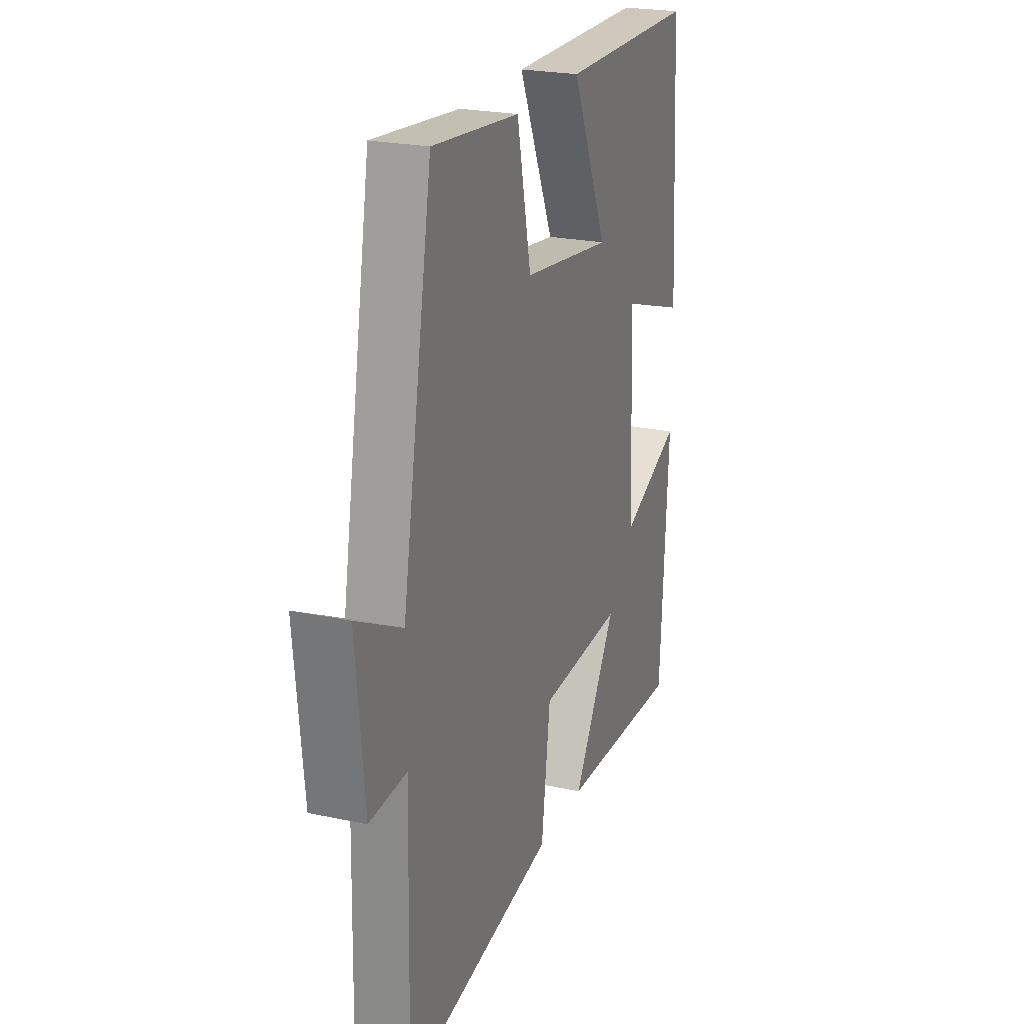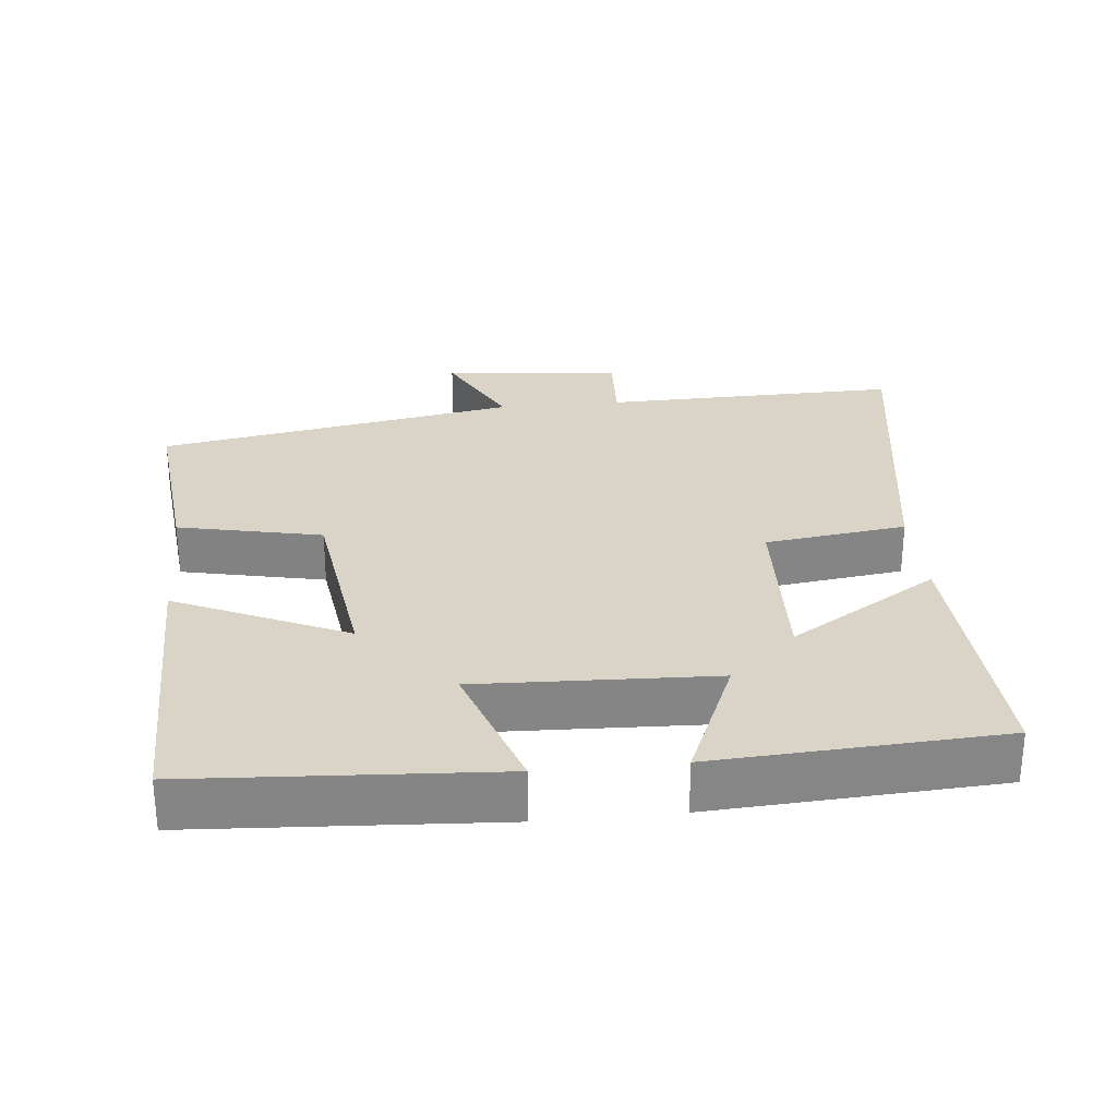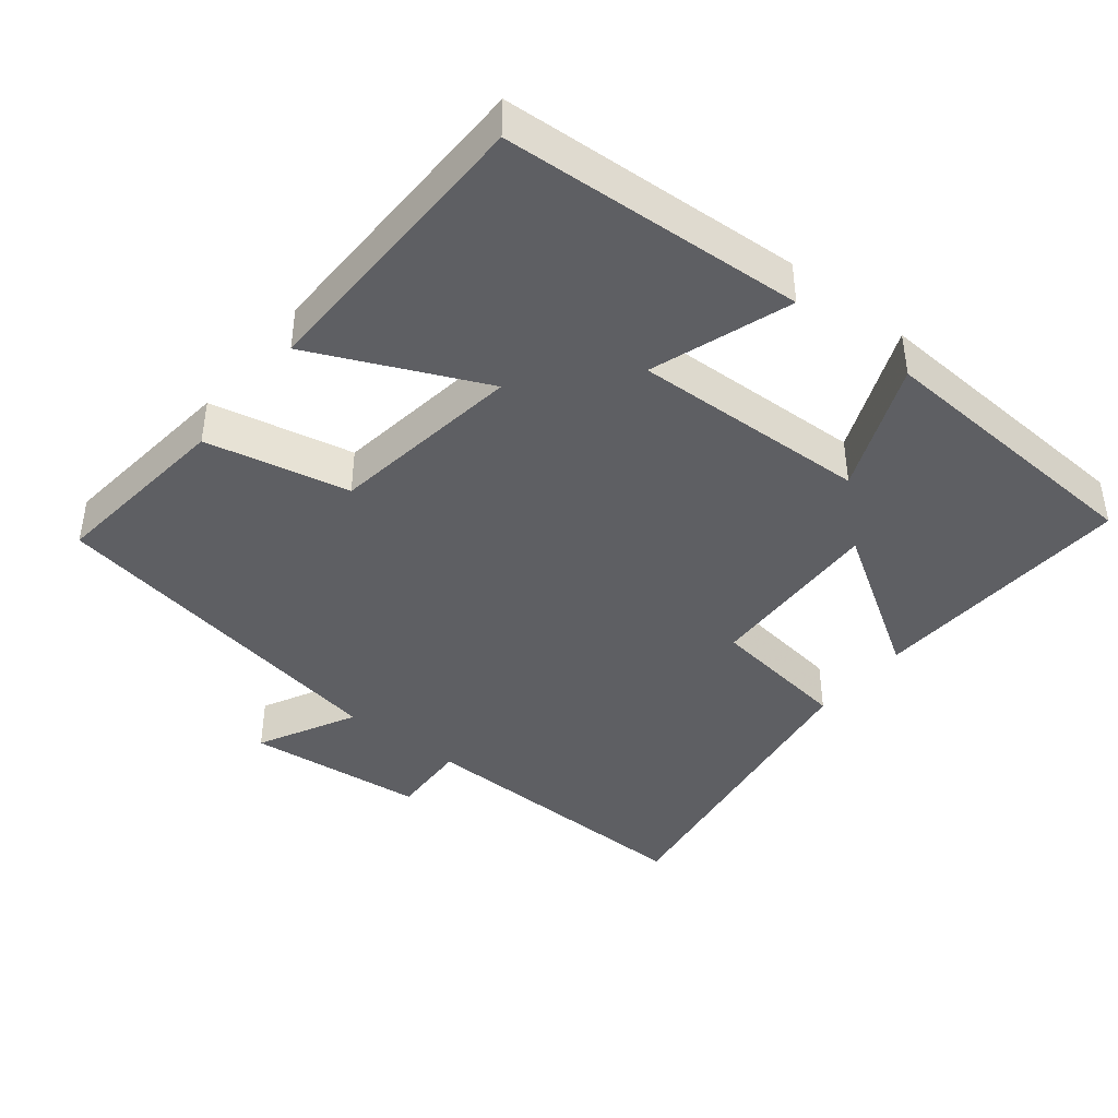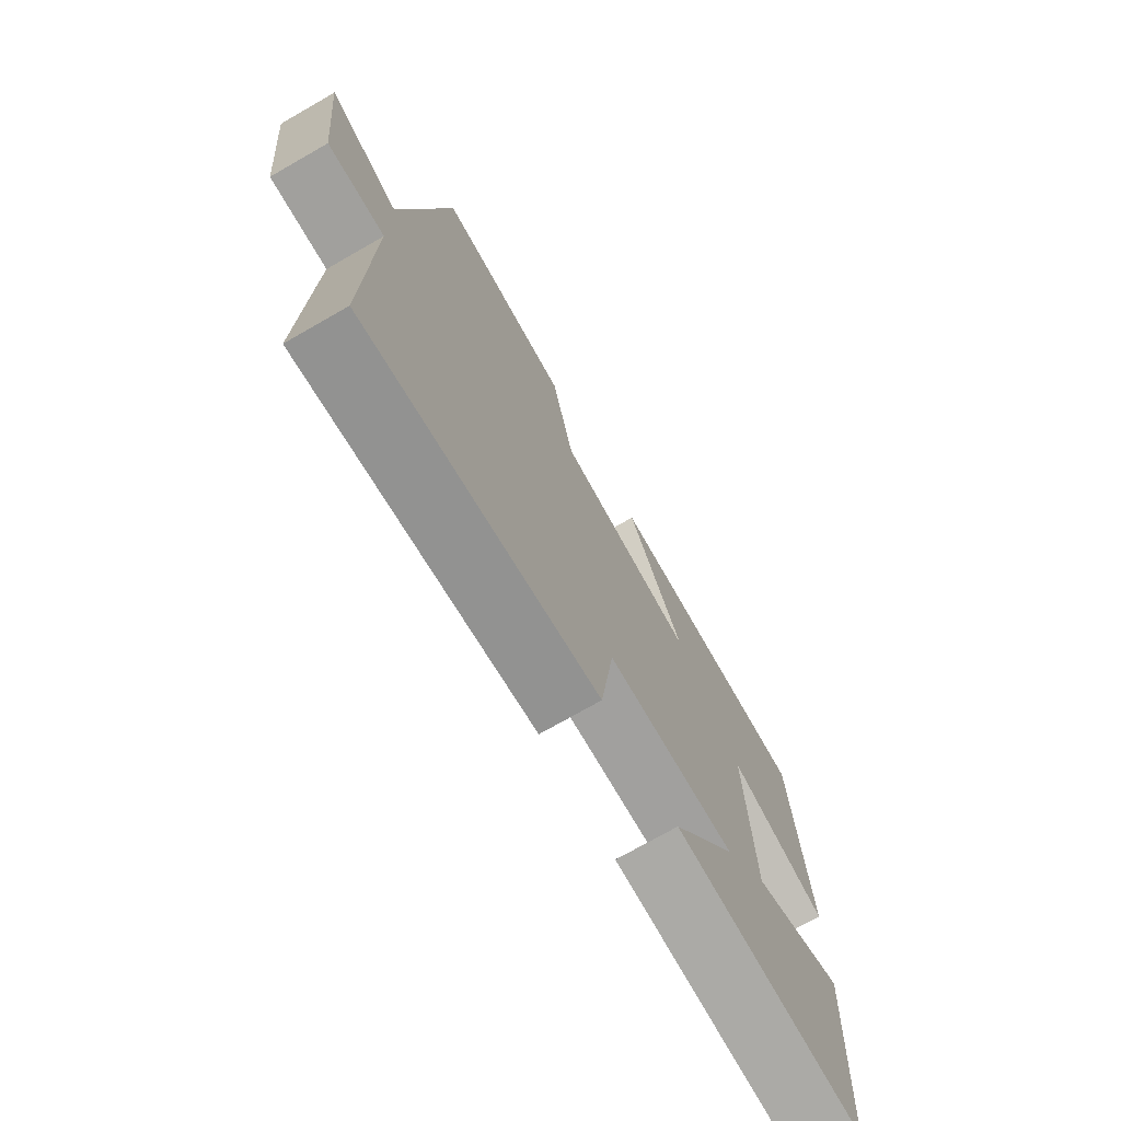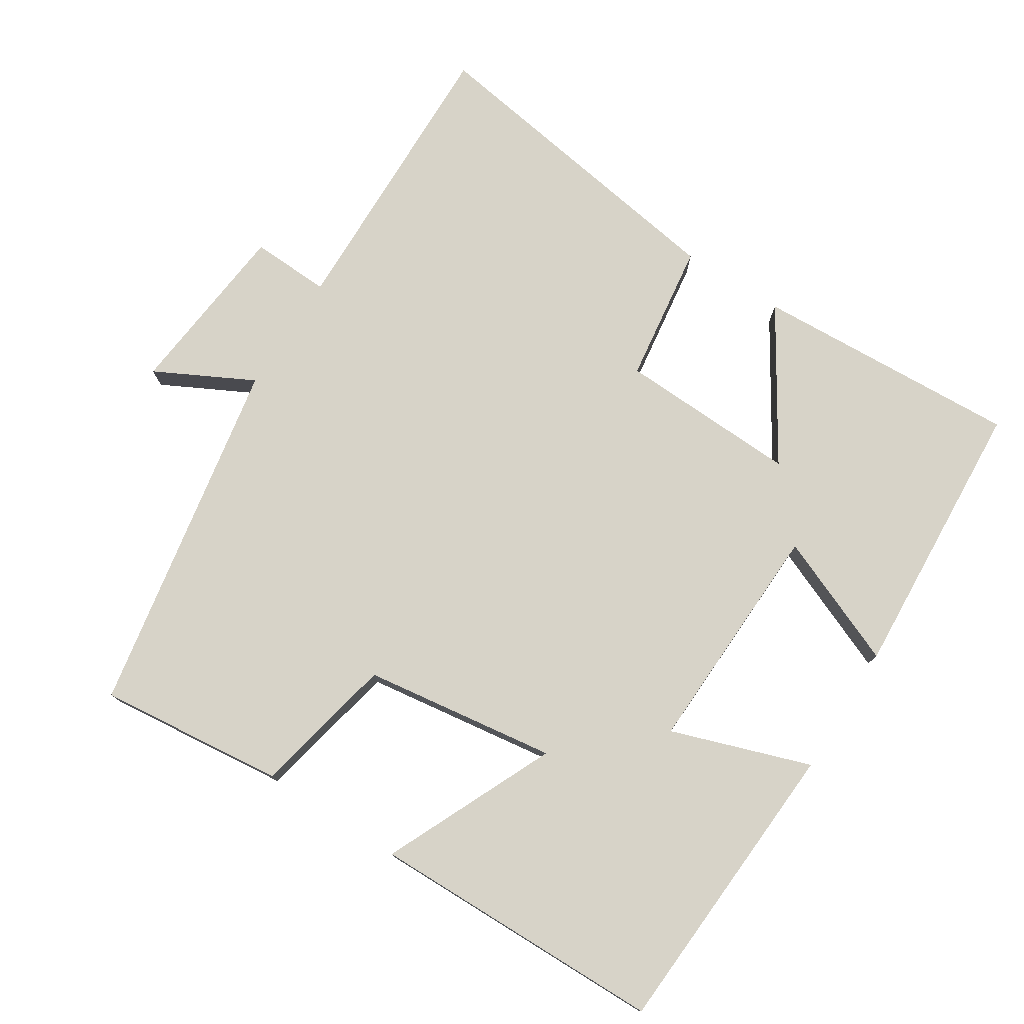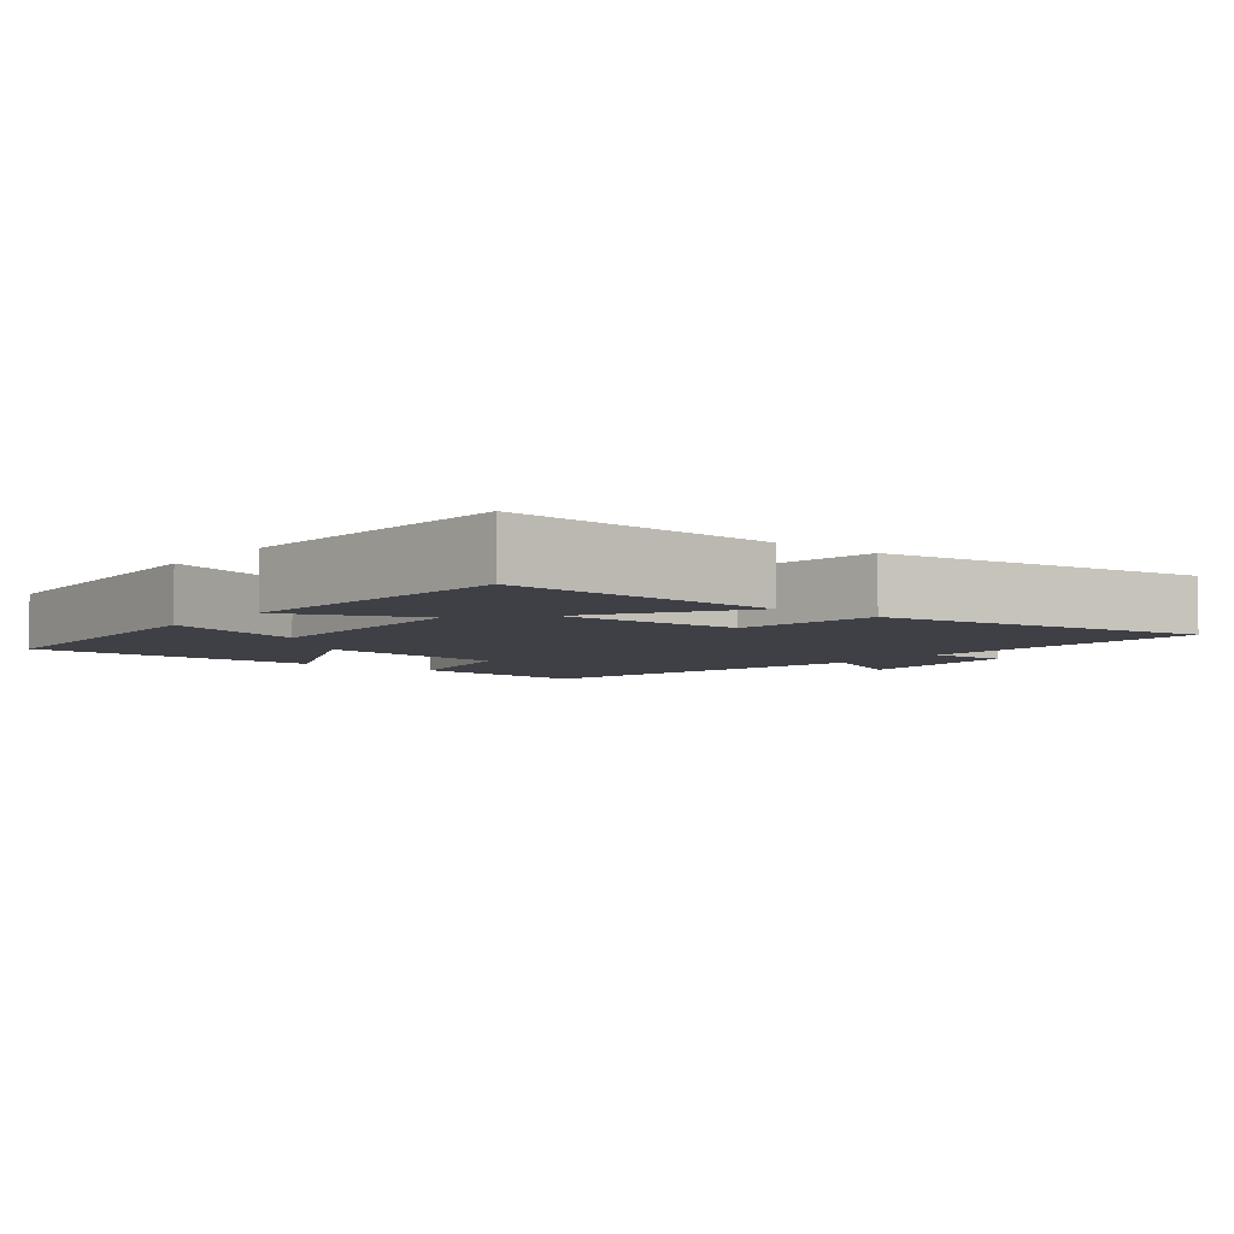
<metadata>
{"format":"obj","ext":"obj","renderer":"f3d","projection":"perspective","resolution":1024,"background":"white","views":[{"elev":23.2,"azim":-69.9,"up":"+Z"},{"elev":28.4,"azim":84.4,"up":"+Y"},{"elev":-41.6,"azim":51.4,"up":"+Y"},{"elev":-73.6,"azim":-60.2,"up":"+Z"},{"elev":76.9,"azim":32.5,"up":"+Y"},{"elev":-5.2,"azim":141.3,"up":"+Y"}]}
</metadata>
<code>
v 0.476 0.07 -0.519
v 0.1 0.07 -0.5
v 0.231 0.07 -0.291
v -0.023 0.07 -0.301
v -0.05 0.07 -0.5
v -0.509 0.07 -0.572
v -0.5 0.07 -0.155
v -0.612 0.07 -0.16
v -0.638 0.07 0.092
v -0.5 0.07 0.021
v -0.409 0.07 0.528
v -0.146 0.07 0.5
v -0.103 0.07 0.298
v 0.169 0.07 0.26
v 0.06 0.07 0.5
v 0.475 0.07 0.494
v 0.5 0.07 0.069
v 0.304 0.07 0.136
v 0.316 0.07 -0.196
v 0.5 0.07 -0.119
v 0.476 0 -0.519
v 0.1 0 -0.5
v 0.231 0 -0.291
v -0.023 0 -0.301
v -0.05 0 -0.5
v -0.509 0 -0.572
v -0.5 0 -0.155
v -0.612 0 -0.16
v -0.638 0 0.092
v -0.5 0 0.021
v -0.409 0 0.528
v -0.146 0 0.5
v -0.103 0 0.298
v 0.169 0 0.26
v 0.06 0 0.5
v 0.475 0 0.494
v 0.5 0 0.069
v 0.304 0 0.136
v 0.316 0 -0.196
v 0.5 0 -0.119
f 19 20 1 2
f 15 16 17 18
f 14 15 18
f 13 14 18 19
f 10 11 12 13
f 10 13 19
f 7 8 9 10
f 7 10 19
f 4 5 6 7
f 3 4 7 19
f 2 3 19
f 22 21 40 39
f 38 37 36 35
f 38 35 34
f 39 38 34 33
f 33 32 31 30
f 39 33 30
f 30 29 28 27
f 39 30 27
f 27 26 25 24
f 39 27 24 23
f 39 23 22
f 1 21 22 2
f 2 22 23 3
f 3 23 24 4
f 4 24 25 5
f 5 25 26 6
f 6 26 27 7
f 7 27 28 8
f 8 28 29 9
f 9 29 30 10
f 10 30 31 11
f 11 31 32 12
f 12 32 33 13
f 13 33 34 14
f 14 34 35 15
f 15 35 36 16
f 16 36 37 17
f 17 37 38 18
f 18 38 39 19
f 19 39 40 20
f 20 40 21 1

</code>
